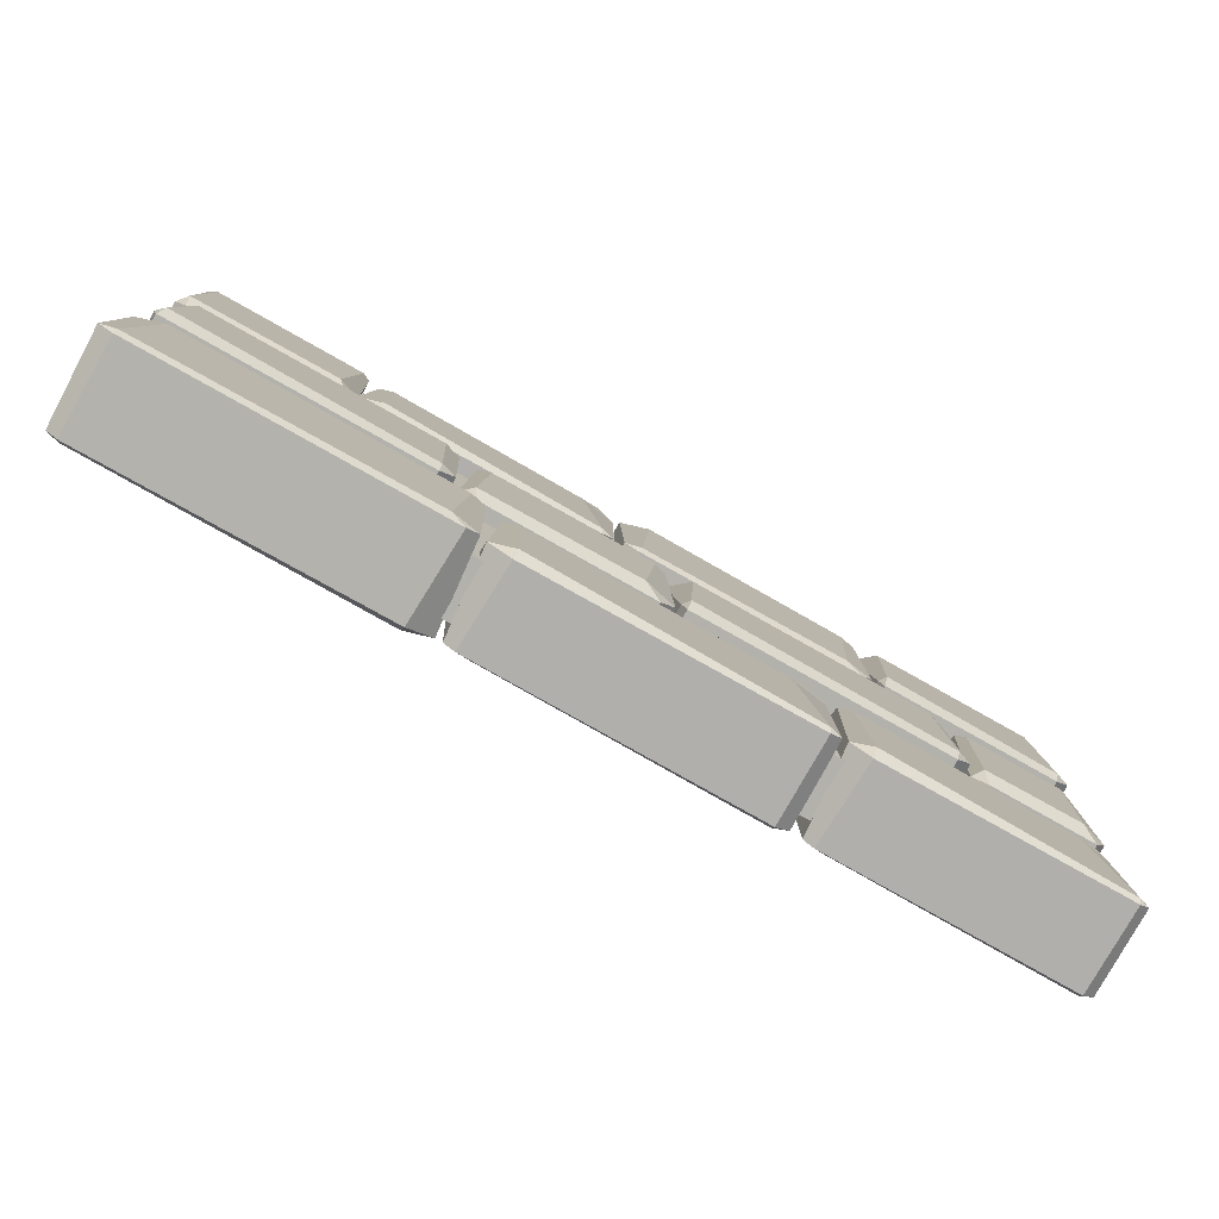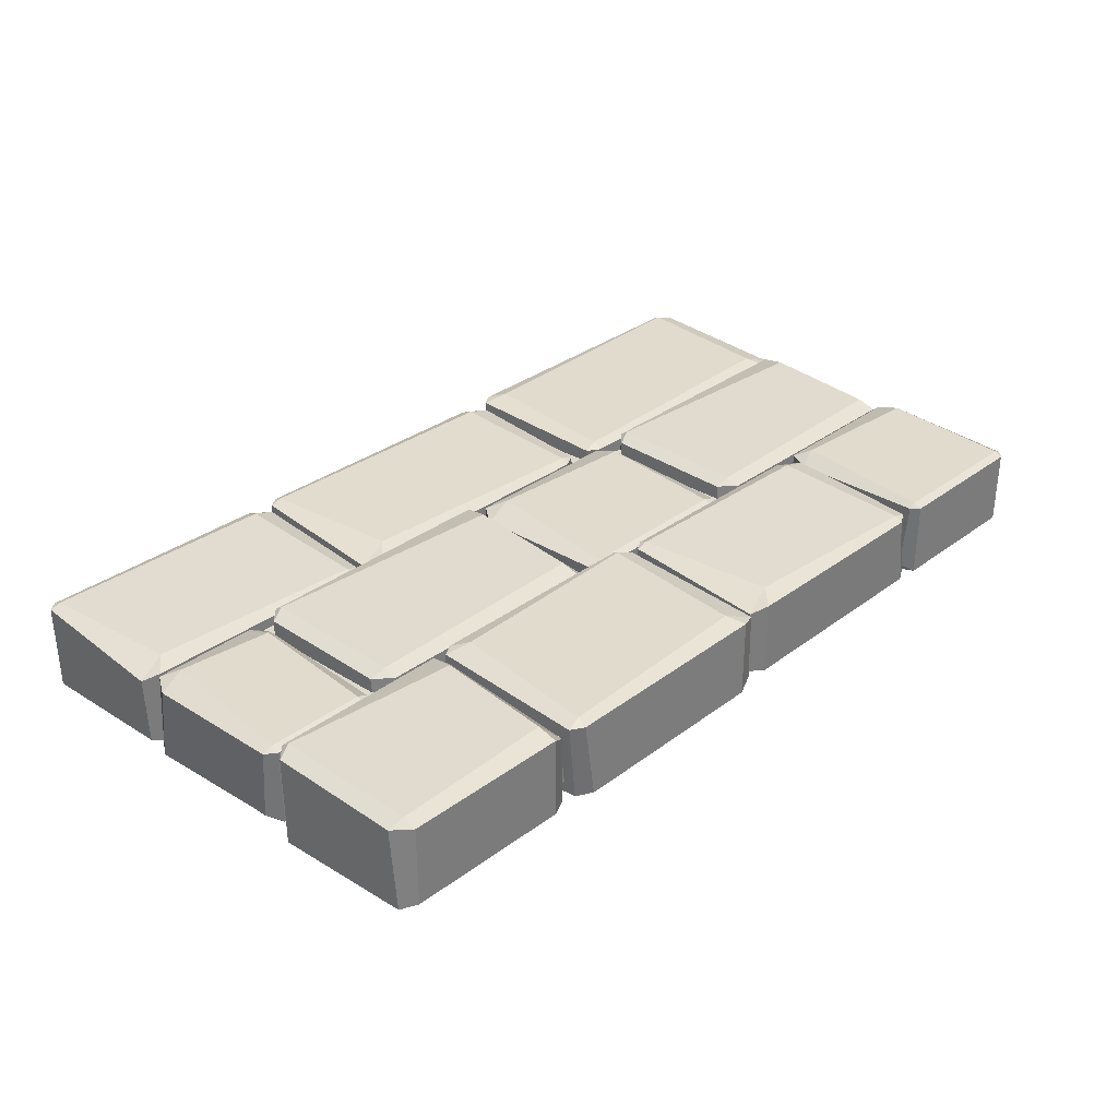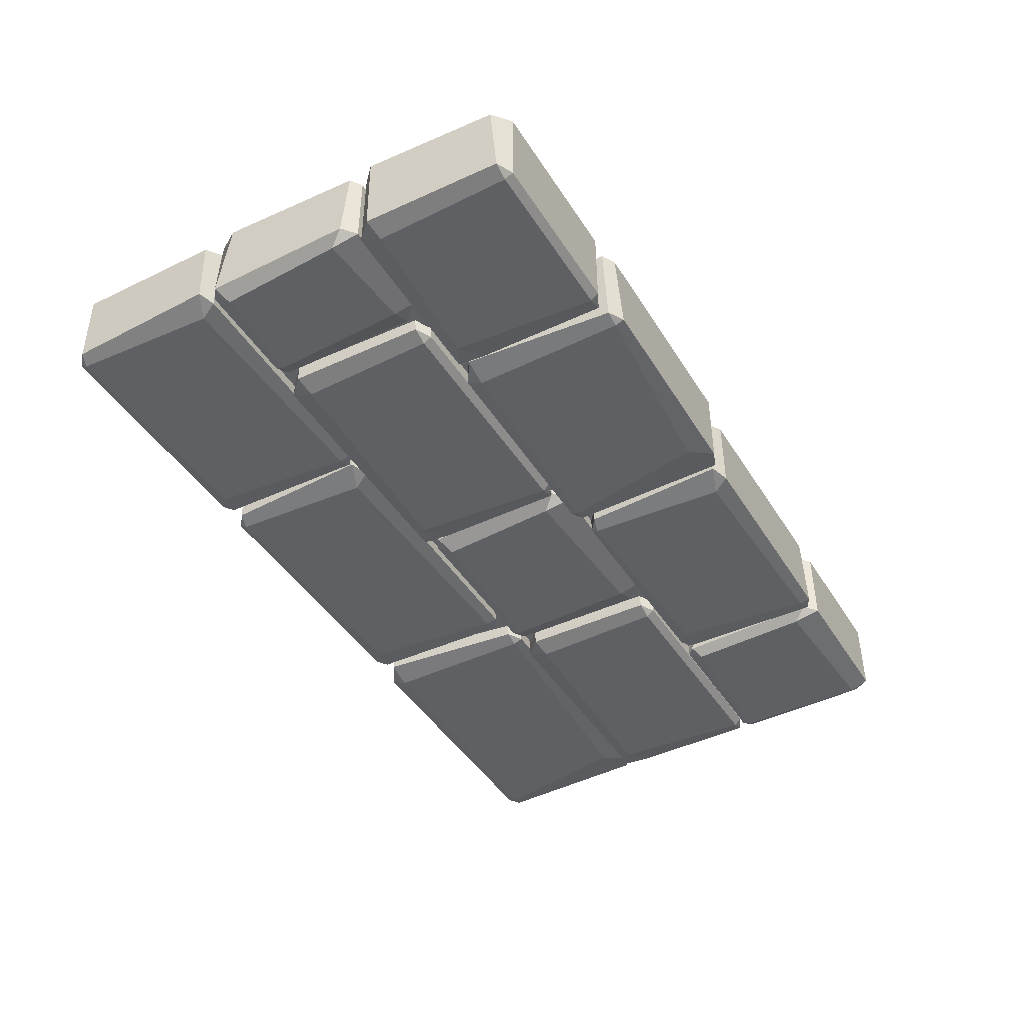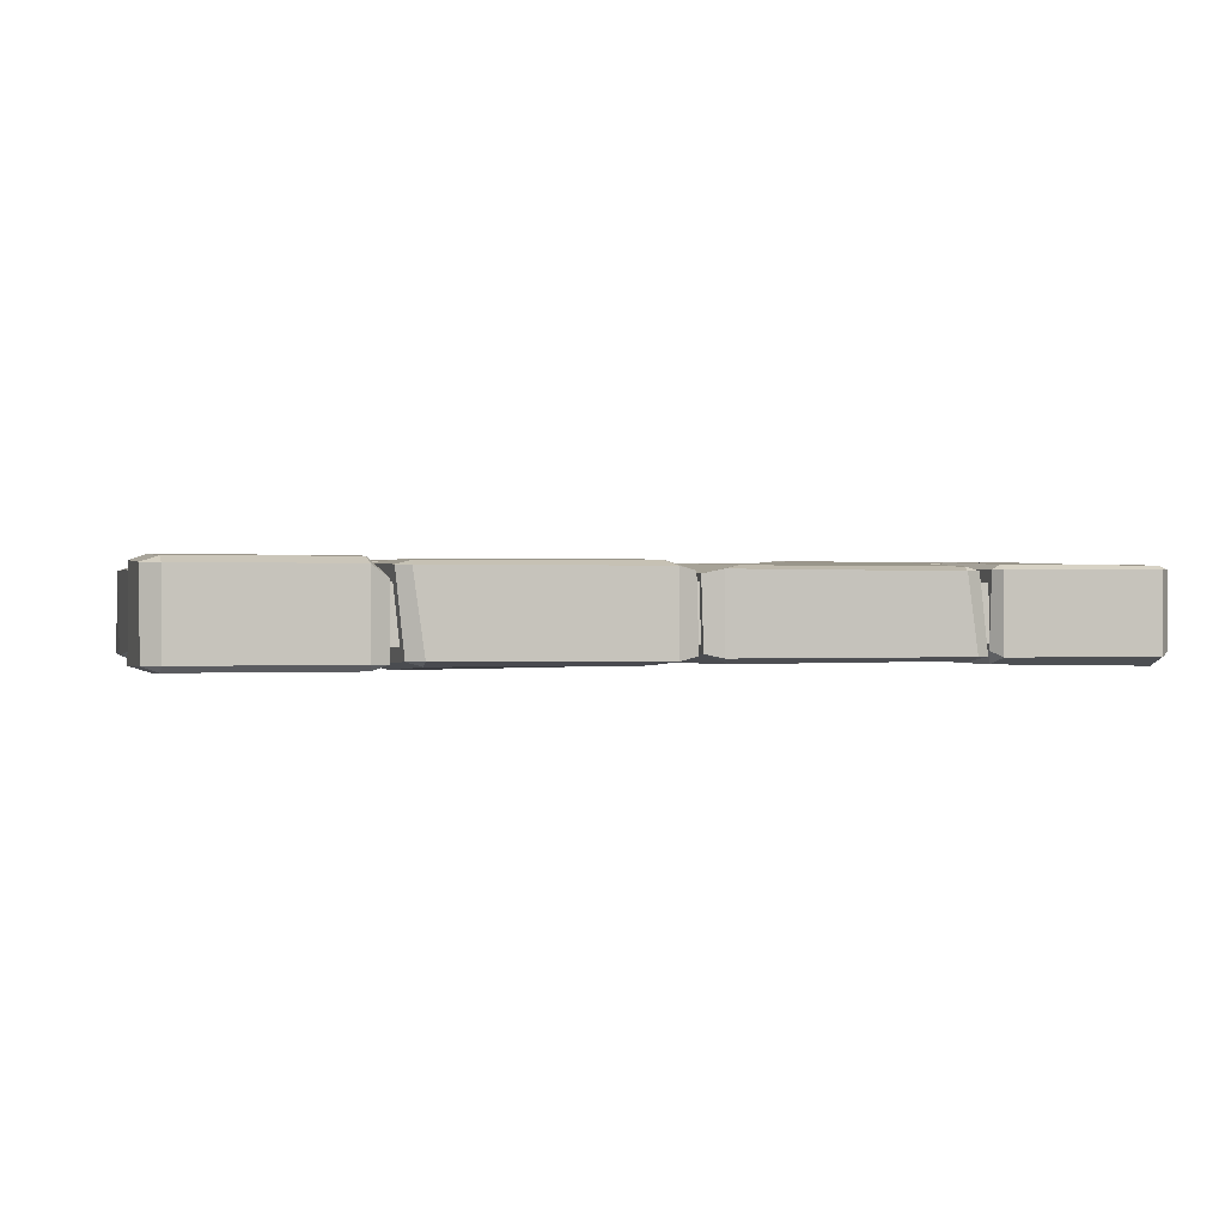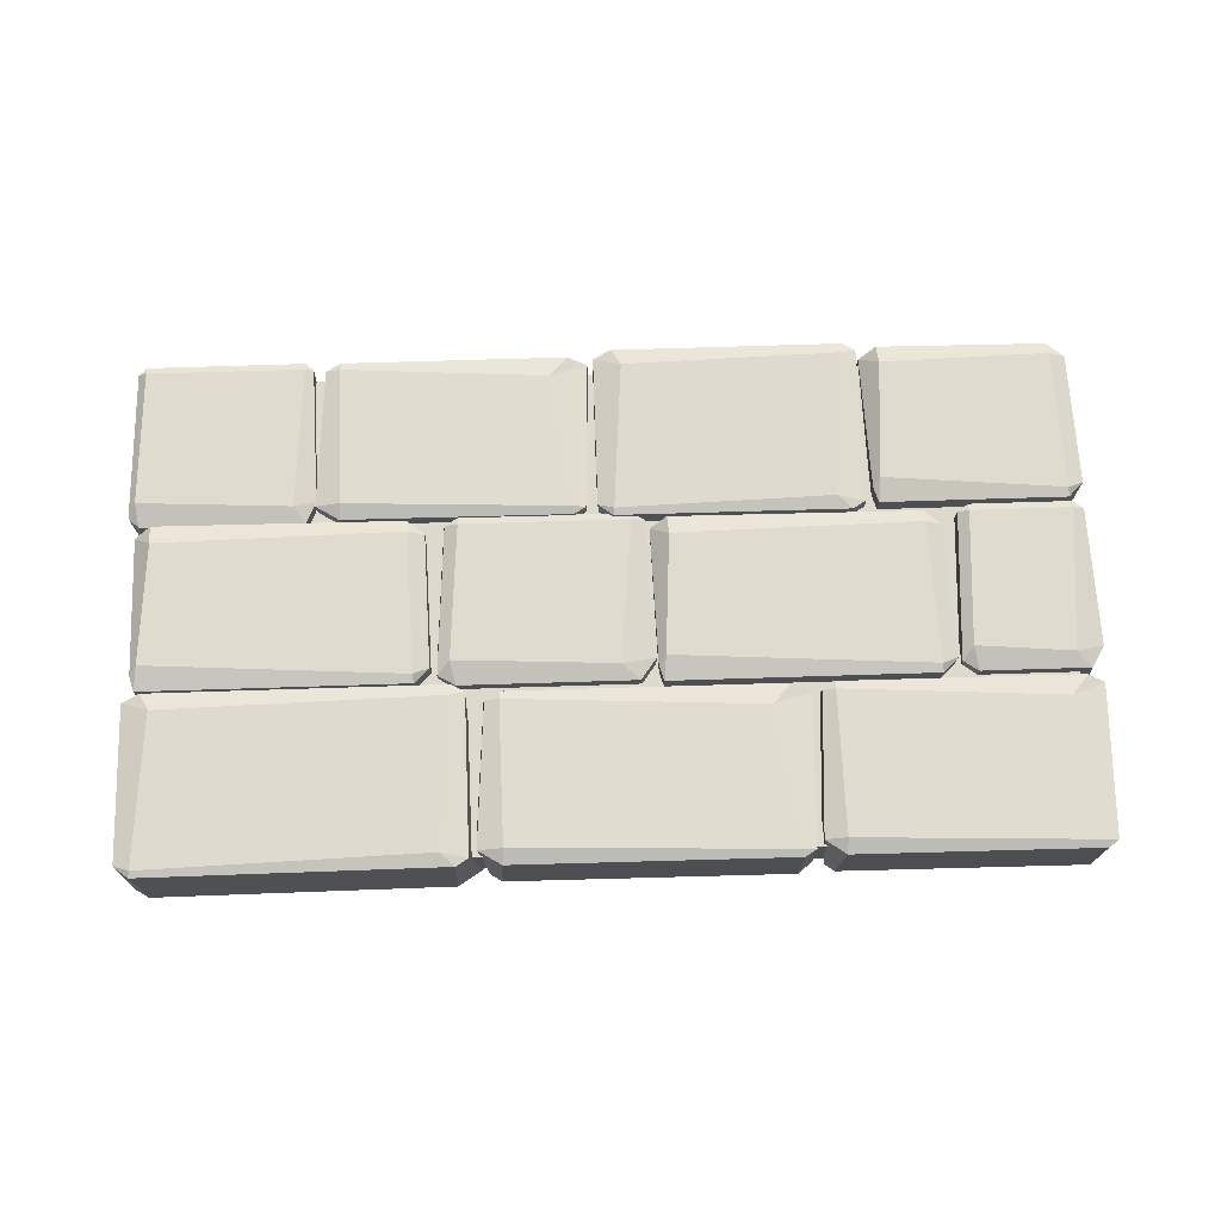
<metadata>
{"format":"obj","ext":"obj","renderer":"f3d","projection":"perspective","resolution":1024,"background":"white","views":[{"elev":-78.9,"azim":-29.4,"up":"+Y"},{"elev":32.1,"azim":133.5,"up":"+Z"},{"elev":-43.5,"azim":119.7,"up":"+Z"},{"elev":0.2,"azim":165.5,"up":"+Z"},{"elev":72.0,"azim":-1.8,"up":"+Z"}]}
</metadata>
<code>
o Cube.029_Cube.047
v -1.13 0.6843 -0.3188
v -1.122 0.7757 -0.2781
v -1.275 0.7757 -0.321
v -1.134 1.667 -0.3204
v -1.13 1.72 -0.3464
v -1.223 1.667 -0.3452
v -1.154 0.6913 -0.8444
v -1.225 0.736 -0.8433
v -1.065 0.7692 -0.8648
v -1.195 1.715 -0.8178
v -1.181 1.648 -0.8418
v -1.274 1.67 -0.8189
v 0.5919 0.6763 -0.3122
v 0.663 0.721 -0.3134
v 0.5879 0.721 -0.2923
v 0.5774 1.715 -0.3388
v 0.4581 1.585 -0.3167
v 0.6962 1.667 -0.3646
v 0.5948 0.6834 -0.8442
v 0.5879 0.721 -0.8643
v 0.6808 0.7502 -0.8398
v 0.5774 1.715 -0.8178
v 0.6828 1.67 -0.7943
v 0.5225 1.609 -0.851
v -3.257 1.766 -0.2883
v -3.242 1.916 -0.2578
v -3.286 1.864 -0.2959
v -3.195 2.678 -0.2794
v -3.203 2.798 -0.3193
v -3.307 2.749 -0.3916
v -3.257 1.766 -0.8683
v -3.28 1.937 -0.8629
v -3.12 1.84 -0.8944
v -3.203 2.798 -0.8373
v -3.207 2.749 -0.8737
v -3.307 2.749 -0.8388
v -1.628 1.766 -0.2883
v -1.536 1.856 -0.2911
v -1.632 1.815 -0.2549
v -1.669 2.788 -0.3193
v -1.662 2.707 -0.282
v -1.561 2.694 -0.3165
v -1.628 1.766 -0.8683
v -1.656 1.889 -0.8999
v -1.53 1.867 -0.8597
v -1.669 2.788 -0.8373
v -1.565 2.738 -0.8388
v -1.664 2.738 -0.8737
v -1.419 0.6719 -0.8534
v -1.428 0.7687 -0.8964
v -1.265 0.7687 -0.851
v -1.48 1.713 -0.8516
v -1.484 1.769 -0.824
v -1.386 1.713 -0.8254
v -1.395 0.6793 -0.2963
v -1.319 0.7268 -0.2975
v -1.488 0.7619 -0.2747
v -1.415 1.764 -0.3245
v -1.43 1.693 -0.2991
v -1.332 1.716 -0.3233
v -3.244 0.6634 -0.8603
v -3.32 0.7108 -0.8591
v -3.24 0.7108 -0.8814
v -3.229 1.764 -0.8322
v -3.103 1.626 -0.8556
v -3.355 1.713 -0.8048
v -3.247 0.671 -0.2965
v -3.24 0.7108 -0.2753
v -3.338 0.7418 -0.3012
v -3.229 1.764 -0.3245
v -3.341 1.716 -0.3495
v -3.171 1.652 -0.2893
v -0.3035 1.756 -0.8291
v -0.3522 1.843 -0.8663
v -0.2242 1.805 -0.8288
v -0.3114 2.628 -0.8639
v -0.3265 2.802 -0.8219
v -0.2493 2.713 -0.785
v -0.3035 1.756 -0.3275
v -0.2066 1.889 -0.3353
v -0.4162 1.848 -0.2787
v -0.3265 2.802 -0.3347
v -0.3254 2.753 -0.3092
v -0.245 2.753 -0.3344
v -1.387 1.756 -0.8291
v -1.466 1.805 -0.8288
v -1.386 1.805 -0.854
v -1.364 2.802 -0.8219
v -1.335 2.687 -0.8777
v -1.506 2.687 -0.7992
v -1.387 1.756 -0.3275
v -1.419 1.902 -0.2912
v -1.496 1.826 -0.3477
v -1.364 2.802 -0.3347
v -1.445 2.753 -0.3344
v -1.365 2.753 -0.3092
v -0.1678 1.735 -0.2883
v -0.1527 1.886 -0.2578
v -0.1966 1.834 -0.2959
v -0.1058 2.648 -0.2794
v -0.1134 2.768 -0.3193
v -0.2174 2.718 -0.3916
v -0.1678 1.735 -0.8683
v -0.1903 1.907 -0.8629
v -0.03031 1.809 -0.8944
v -0.1134 2.768 -0.8373
v -0.1176 2.718 -0.8737
v -0.2174 2.718 -0.8388
v 1.461 1.735 -0.2883
v 1.554 1.825 -0.2911
v 1.457 1.785 -0.2549
v 1.421 2.757 -0.3193
v 1.428 2.676 -0.282
v 1.529 2.664 -0.3165
v 1.461 1.735 -0.8683
v 1.433 1.858 -0.8999
v 1.559 1.837 -0.8597
v 1.421 2.757 -0.8373
v 1.525 2.707 -0.8388
v 1.425 2.707 -0.8737
v 0.9781 2.767 -0.8534
v 0.9695 2.863 -0.8964
v 1.132 2.863 -0.851
v 0.9399 3.819 -0.8516
v 0.9352 3.875 -0.824
v 1.034 3.819 -0.8254
v 1.003 2.774 -0.2963
v 1.078 2.821 -0.2975
v 0.9093 2.856 -0.2747
v 1.004 3.87 -0.3245
v 0.9898 3.799 -0.2991
v 1.088 3.822 -0.3233
v -0.4297 2.769 -0.8603
v -0.5051 2.817 -0.8591
v -0.4255 2.817 -0.8814
v -0.4143 3.87 -0.8322
v -0.288 3.732 -0.8556
v -0.5403 3.819 -0.8048
v -0.4328 2.777 -0.2965
v -0.4255 2.817 -0.2753
v -0.524 2.848 -0.3012
v -0.4143 3.87 -0.3245
v -0.526 3.822 -0.3495
v -0.3562 3.758 -0.2893
v -2.072 2.805 -0.3188
v -2.064 2.897 -0.2781
v -2.218 2.897 -0.321
v -2.077 3.788 -0.3204
v -2.072 3.841 -0.3464
v -2.165 3.788 -0.3452
v -2.096 2.812 -0.8444
v -2.167 2.857 -0.8433
v -2.008 2.89 -0.8648
v -2.137 3.836 -0.8178
v -2.124 3.769 -0.8418
v -2.216 3.791 -0.8189
v -0.6657 2.797 -0.3122
v -0.5946 2.842 -0.3134
v -0.6697 2.842 -0.2923
v -0.6803 3.836 -0.3388
v -0.7995 3.706 -0.3167
v -0.5614 3.788 -0.3646
v -0.6628 2.805 -0.8442
v -0.6697 2.842 -0.8643
v -0.5768 2.871 -0.8398
v -0.6803 3.836 -0.8178
v -0.5748 3.791 -0.7943
v -0.7351 3.73 -0.851
v -2.274 2.794 -0.8291
v -2.304 2.881 -0.8663
v -2.224 2.843 -0.8288
v -2.279 3.666 -0.8639
v -2.288 3.84 -0.8219
v -2.24 3.751 -0.785
v -2.274 2.794 -0.3275
v -2.213 2.927 -0.3353
v -2.344 2.886 -0.2787
v -2.288 3.84 -0.3347
v -2.287 3.791 -0.3092
v -2.237 3.791 -0.3344
v -3.272 2.794 -0.8291
v -3.322 2.843 -0.8288
v -3.272 2.843 -0.854
v -3.258 3.84 -0.8219
v -3.24 3.725 -0.8777
v -3.347 3.725 -0.7992
v -3.272 2.794 -0.3275
v -3.292 2.94 -0.2912
v -3.341 2.864 -0.3477
v -3.258 3.84 -0.3347
v -3.309 3.791 -0.3344
v -3.259 3.791 -0.3092
v 0.8339 0.6845 -0.3188
v 0.841 0.7759 -0.2781
v 0.7083 0.7759 -0.321
v 0.8304 1.667 -0.3204
v 0.8342 1.72 -0.3464
v 0.7537 1.667 -0.3452
v 0.8138 0.6915 -0.8444
v 0.7522 0.7363 -0.8433
v 0.8901 0.7694 -0.8648
v 0.7777 1.715 -0.8178
v 0.7896 1.648 -0.8418
v 0.7094 1.67 -0.8189
v 2.325 0.6765 -0.3122
v 2.387 0.7212 -0.3134
v 2.322 0.7212 -0.2923
v 2.312 1.715 -0.3388
v 2.209 1.585 -0.3167
v 2.415 1.667 -0.3646
v 2.327 0.6837 -0.8442
v 2.322 0.7212 -0.8643
v 2.402 0.7505 -0.8398
v 2.312 1.715 -0.8178
v 2.404 1.67 -0.7943
v 2.265 1.61 -0.851
v 2.342 1.75 -0.8291
v 2.301 1.836 -0.8663
v 2.408 1.799 -0.8288
v 2.335 2.622 -0.8639
v 2.323 2.796 -0.8219
v 2.387 2.706 -0.785
v 2.342 1.75 -0.3275
v 2.423 1.882 -0.3353
v 2.248 1.841 -0.2787
v 2.323 2.796 -0.3347
v 2.323 2.747 -0.3092
v 2.391 2.747 -0.3344
v 1.679 1.75 -0.8291
v 1.613 1.799 -0.8288
v 1.68 1.799 -0.854
v 1.698 2.796 -0.8219
v 1.722 2.68 -0.8777
v 1.579 2.681 -0.7992
v 1.679 1.75 -0.3275
v 1.652 1.896 -0.2912
v 1.588 1.819 -0.3477
v 1.698 2.796 -0.3347
v 1.63 2.747 -0.3344
v 1.697 2.747 -0.3092
v 1.159 2.806 -0.2883
v 1.174 2.956 -0.2578
v 1.13 2.905 -0.2959
v 1.221 3.718 -0.2794
v 1.213 3.838 -0.3193
v 1.109 3.789 -0.3916
v 1.159 2.806 -0.8683
v 1.137 2.978 -0.8629
v 1.297 2.88 -0.8944
v 1.213 3.838 -0.8373
v 1.209 3.789 -0.8737
v 1.109 3.789 -0.8388
v 2.298 2.806 -0.2883
v 2.39 2.896 -0.2911
v 2.294 2.856 -0.2549
v 2.258 3.828 -0.3193
v 2.265 3.747 -0.282
v 2.365 3.735 -0.3165
v 2.298 2.806 -0.8683
v 2.27 2.929 -0.8999
v 2.396 2.908 -0.8597
v 2.258 3.828 -0.8373
v 2.362 3.778 -0.8388
v 2.262 3.778 -0.8737
v 2.286 0.7539 -0.748
v 2.286 3.749 -0.748
v 2.286 0.7539 -0.4086
v 2.286 3.749 -0.4086
v -3.196 0.7539 -0.748
v -3.196 3.749 -0.748
v -3.196 0.7539 -0.4086
v -3.196 3.749 -0.4086
f 15 17 4 2
f 21 23 18 14
f 22 10 5 16
f 3 6 12 8
f 9 11 24 20
f 1 2 3
f 4 5 6
f 7 8 9
f 10 11 12
f 13 14 15
f 16 17 18
f 19 20 21
f 22 23 24
f 7 1 3 8
f 2 4 6 3
f 5 10 12 6
f 11 9 8 12
f 19 7 9 20
f 10 22 24 11
f 23 21 20 24
f 13 19 21 14
f 22 16 18 23
f 17 15 14 18
f 1 13 15 2
f 16 5 4 17
f 7 19 13 1
f 39 41 28 26
f 45 47 42 38
f 46 34 29 40
f 27 30 36 32
f 33 35 48 44
f 25 26 27
f 28 29 30
f 31 32 33
f 34 35 36
f 37 38 39
f 40 41 42
f 43 44 45
f 46 47 48
f 31 25 27 32
f 26 28 30 27
f 29 34 36 30
f 35 33 32 36
f 43 31 33 44
f 34 46 48 35
f 47 45 44 48
f 37 43 45 38
f 46 40 42 47
f 41 39 38 42
f 25 37 39 26
f 40 29 28 41
f 31 43 37 25
f 63 65 52 50
f 69 71 66 62
f 70 58 53 64
f 51 54 60 56
f 57 59 72 68
f 49 50 51
f 52 53 54
f 55 56 57
f 58 59 60
f 61 62 63
f 64 65 66
f 67 68 69
f 70 71 72
f 55 49 51 56
f 50 52 54 51
f 53 58 60 54
f 59 57 56 60
f 67 55 57 68
f 58 70 72 59
f 71 69 68 72
f 61 67 69 62
f 70 64 66 71
f 65 63 62 66
f 49 61 63 50
f 64 53 52 65
f 55 67 61 49
f 87 89 76 74
f 93 95 90 86
f 94 82 77 88
f 75 78 84 80
f 81 83 96 92
f 73 74 75
f 76 77 78
f 79 80 81
f 82 83 84
f 85 86 87
f 88 89 90
f 91 92 93
f 94 95 96
f 79 73 75 80
f 74 76 78 75
f 77 82 84 78
f 83 81 80 84
f 91 79 81 92
f 82 94 96 83
f 95 93 92 96
f 85 91 93 86
f 94 88 90 95
f 89 87 86 90
f 73 85 87 74
f 88 77 76 89
f 79 91 85 73
f 111 113 100 98
f 117 119 114 110
f 118 106 101 112
f 99 102 108 104
f 105 107 120 116
f 97 98 99
f 100 101 102
f 103 104 105
f 106 107 108
f 109 110 111
f 112 113 114
f 115 116 117
f 118 119 120
f 103 97 99 104
f 98 100 102 99
f 101 106 108 102
f 107 105 104 108
f 115 103 105 116
f 106 118 120 107
f 119 117 116 120
f 109 115 117 110
f 118 112 114 119
f 113 111 110 114
f 97 109 111 98
f 112 101 100 113
f 103 115 109 97
f 135 137 124 122
f 141 143 138 134
f 142 130 125 136
f 123 126 132 128
f 129 131 144 140
f 121 122 123
f 124 125 126
f 127 128 129
f 130 131 132
f 133 134 135
f 136 137 138
f 139 140 141
f 142 143 144
f 127 121 123 128
f 122 124 126 123
f 125 130 132 126
f 131 129 128 132
f 139 127 129 140
f 130 142 144 131
f 143 141 140 144
f 133 139 141 134
f 142 136 138 143
f 137 135 134 138
f 121 133 135 122
f 136 125 124 137
f 127 139 133 121
f 159 161 148 146
f 165 167 162 158
f 166 154 149 160
f 147 150 156 152
f 153 155 168 164
f 145 146 147
f 148 149 150
f 151 152 153
f 154 155 156
f 157 158 159
f 160 161 162
f 163 164 165
f 166 167 168
f 151 145 147 152
f 146 148 150 147
f 149 154 156 150
f 155 153 152 156
f 163 151 153 164
f 154 166 168 155
f 167 165 164 168
f 157 163 165 158
f 166 160 162 167
f 161 159 158 162
f 145 157 159 146
f 160 149 148 161
f 151 163 157 145
f 183 185 172 170
f 189 191 186 182
f 190 178 173 184
f 171 174 180 176
f 177 179 192 188
f 169 170 171
f 172 173 174
f 175 176 177
f 178 179 180
f 181 182 183
f 184 185 186
f 187 188 189
f 190 191 192
f 175 169 171 176
f 170 172 174 171
f 173 178 180 174
f 179 177 176 180
f 187 175 177 188
f 178 190 192 179
f 191 189 188 192
f 181 187 189 182
f 190 184 186 191
f 185 183 182 186
f 169 181 183 170
f 184 173 172 185
f 175 187 181 169
f 207 209 196 194
f 213 215 210 206
f 214 202 197 208
f 195 198 204 200
f 201 203 216 212
f 193 194 195
f 196 197 198
f 199 200 201
f 202 203 204
f 205 206 207
f 208 209 210
f 211 212 213
f 214 215 216
f 199 193 195 200
f 194 196 198 195
f 197 202 204 198
f 203 201 200 204
f 211 199 201 212
f 202 214 216 203
f 215 213 212 216
f 205 211 213 206
f 214 208 210 215
f 209 207 206 210
f 193 205 207 194
f 208 197 196 209
f 199 211 205 193
f 231 233 220 218
f 237 239 234 230
f 238 226 221 232
f 219 222 228 224
f 225 227 240 236
f 217 218 219
f 220 221 222
f 223 224 225
f 226 227 228
f 229 230 231
f 232 233 234
f 235 236 237
f 238 239 240
f 223 217 219 224
f 218 220 222 219
f 221 226 228 222
f 227 225 224 228
f 235 223 225 236
f 226 238 240 227
f 239 237 236 240
f 229 235 237 230
f 238 232 234 239
f 233 231 230 234
f 217 229 231 218
f 232 221 220 233
f 223 235 229 217
f 255 257 244 242
f 261 263 258 254
f 262 250 245 256
f 243 246 252 248
f 249 251 264 260
f 241 242 243
f 244 245 246
f 247 248 249
f 250 251 252
f 253 254 255
f 256 257 258
f 259 260 261
f 262 263 264
f 247 241 243 248
f 242 244 246 243
f 245 250 252 246
f 251 249 248 252
f 259 247 249 260
f 250 262 264 251
f 263 261 260 264
f 253 259 261 254
f 262 256 258 263
f 257 255 254 258
f 241 253 255 242
f 256 245 244 257
f 247 259 253 241
f 265 266 268 267
f 267 268 272 271
f 271 272 270 269
f 269 270 266 265
f 267 271 269 265
f 272 268 266 270

</code>
